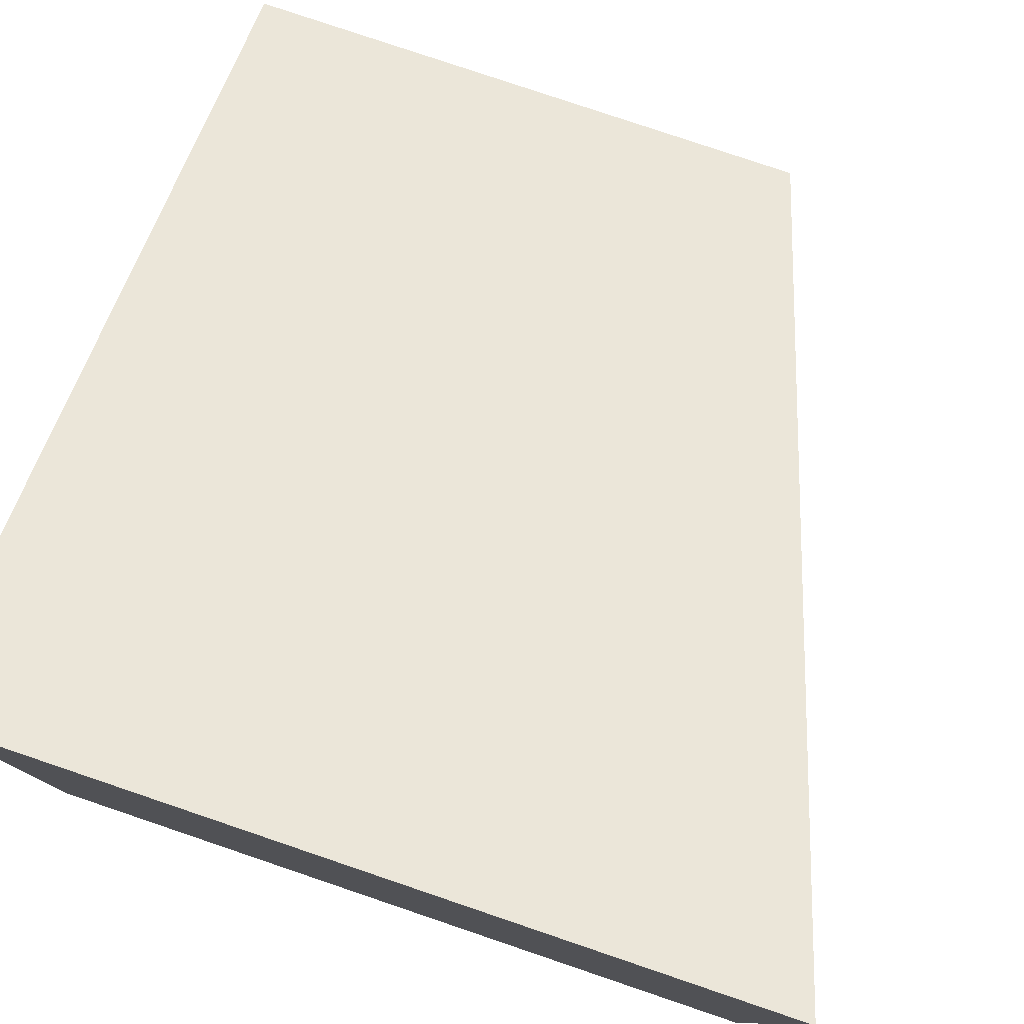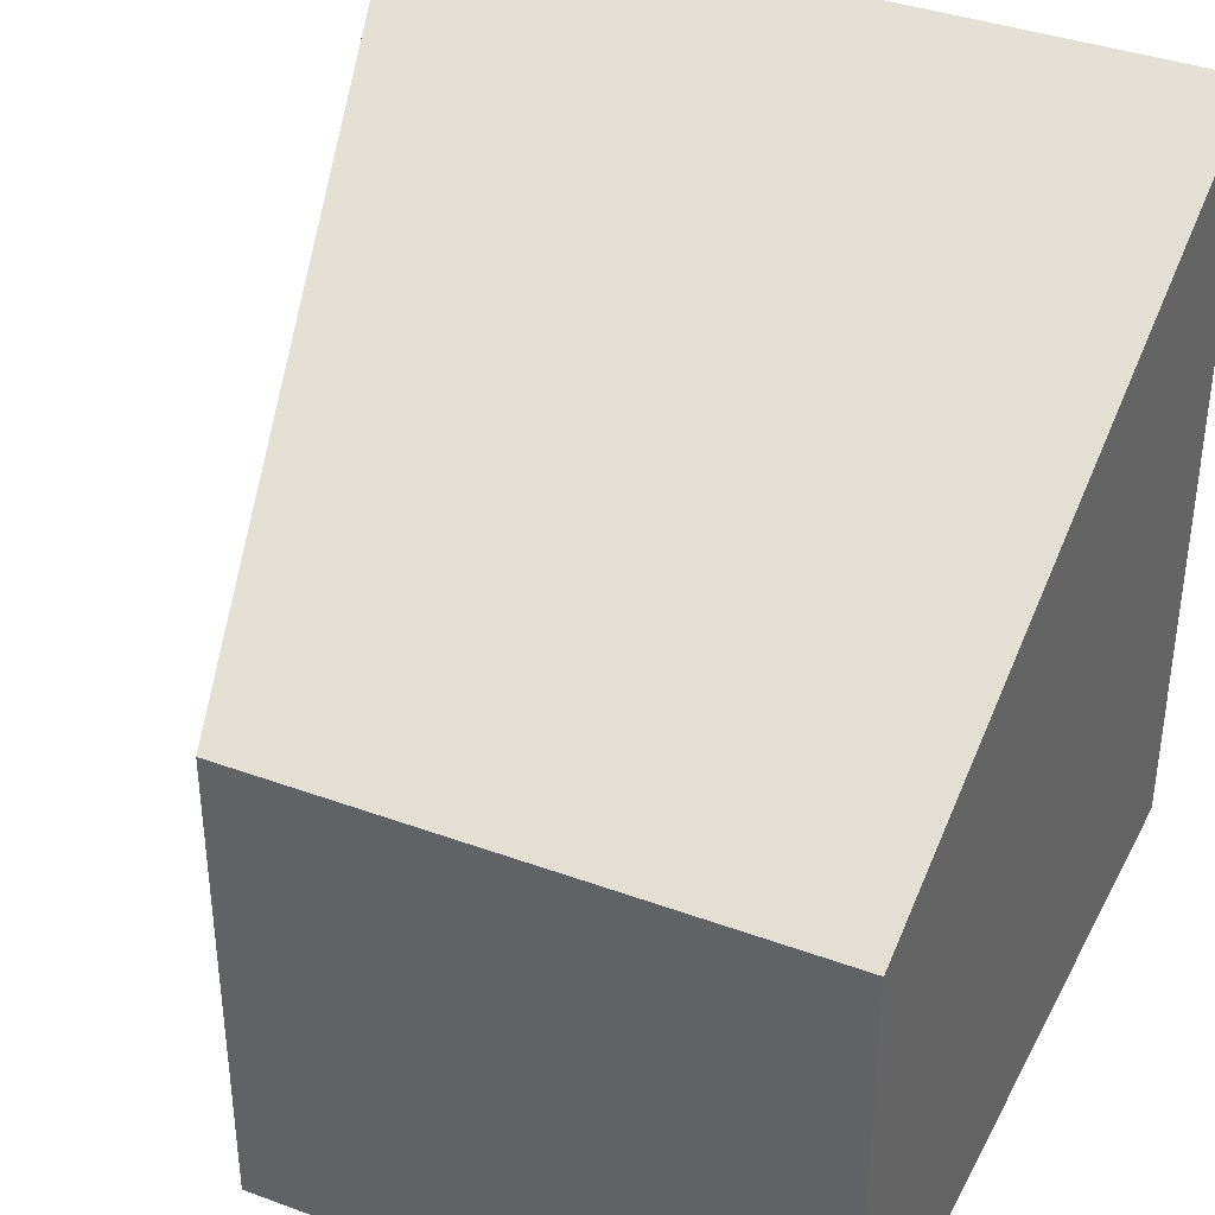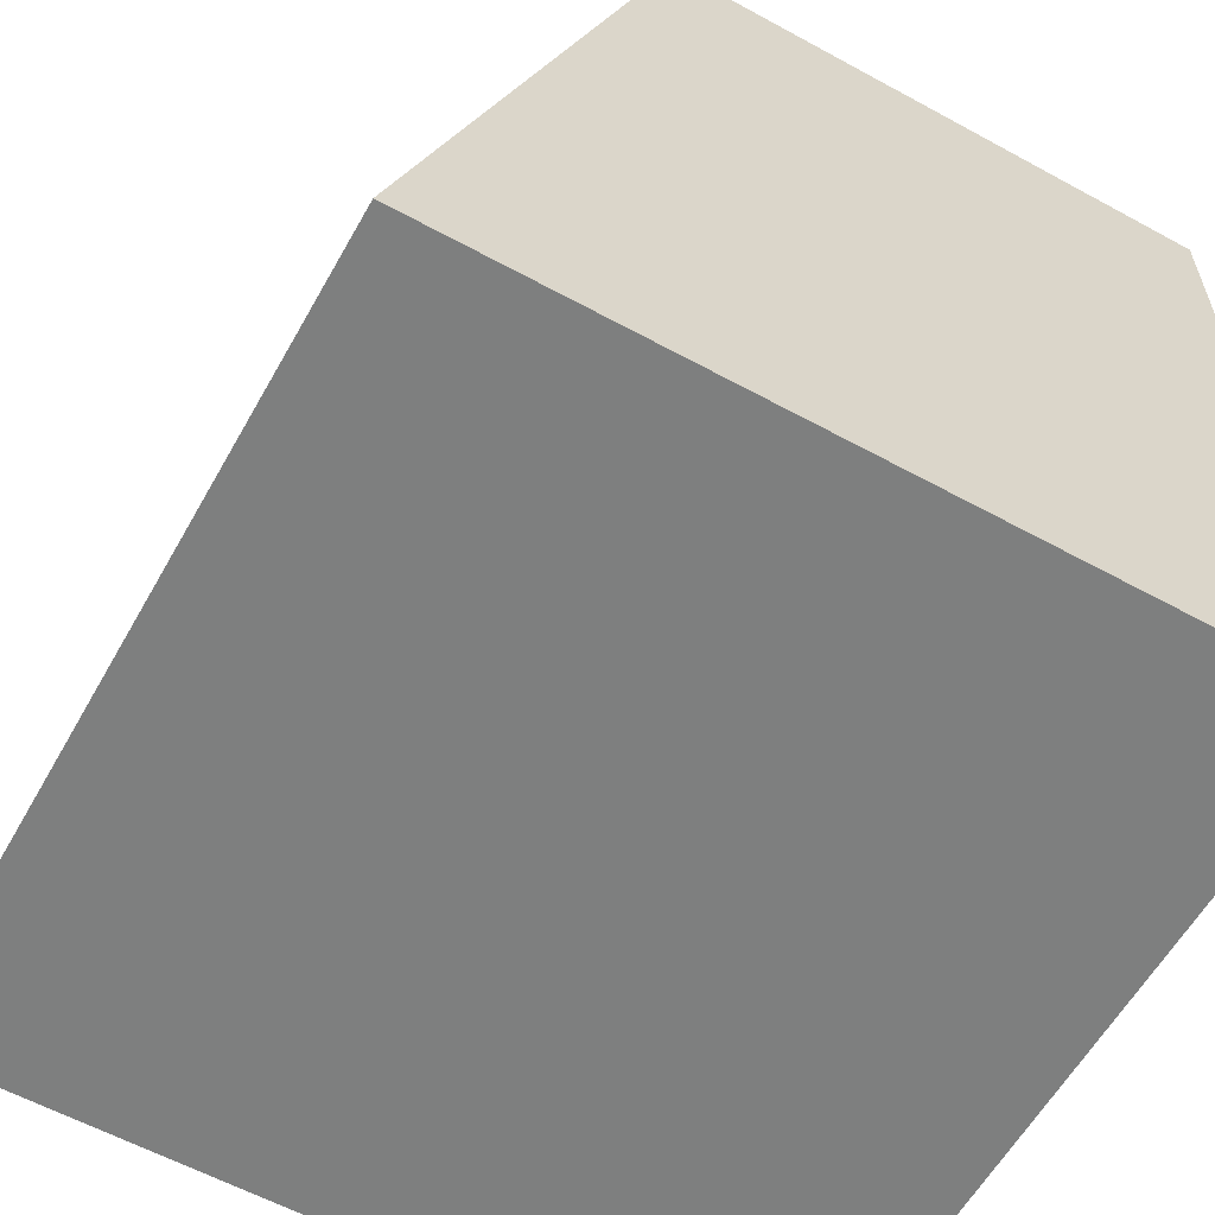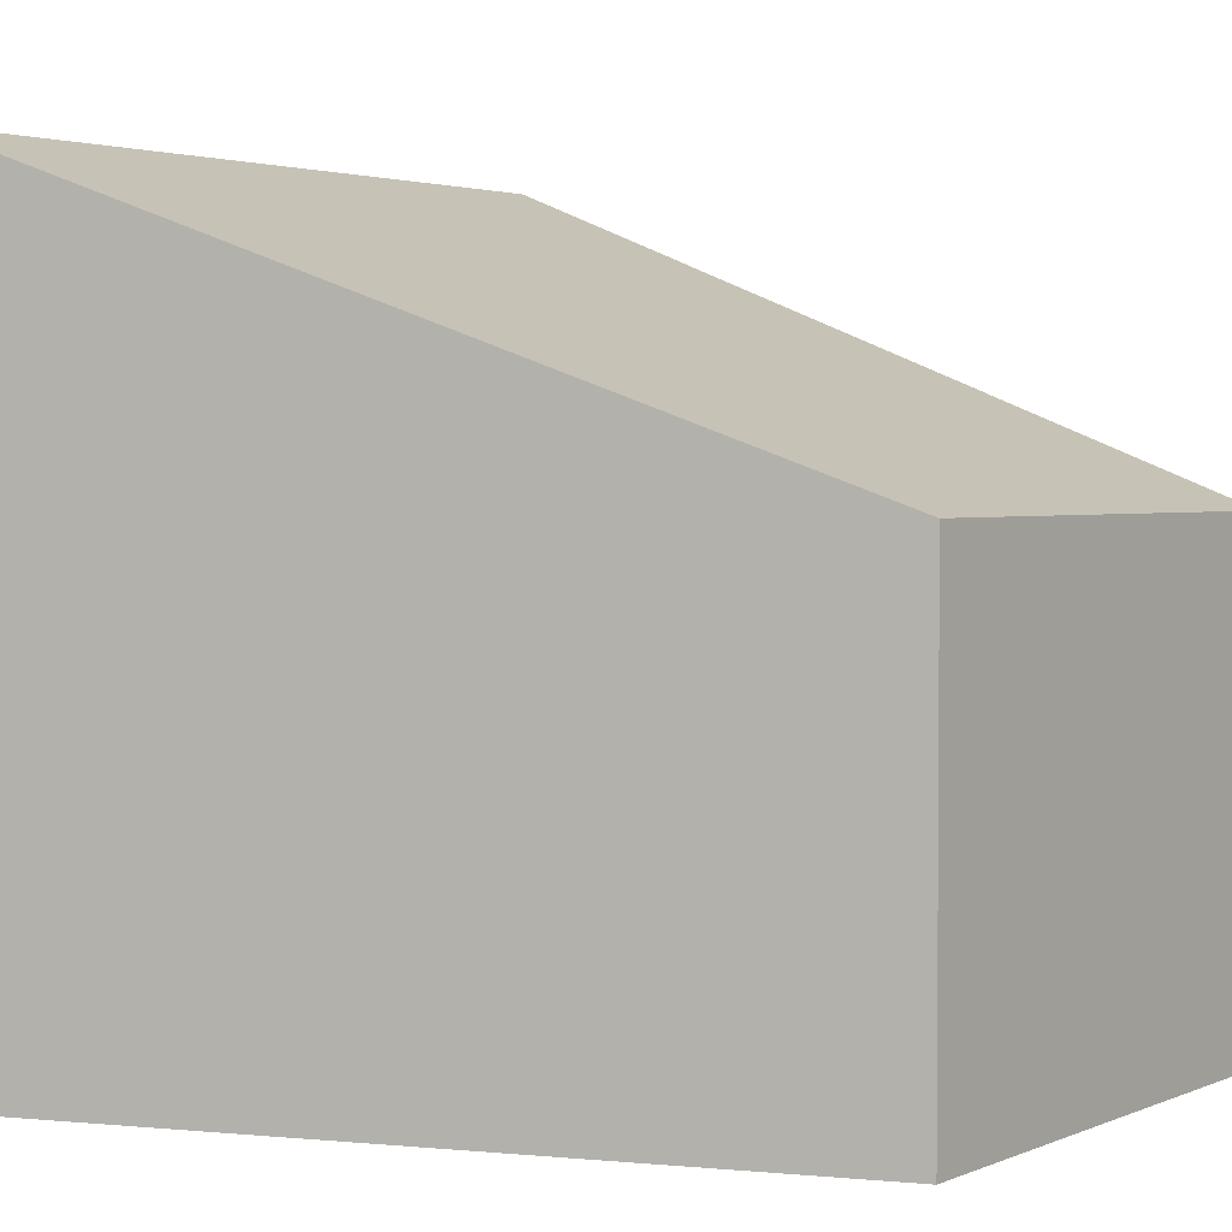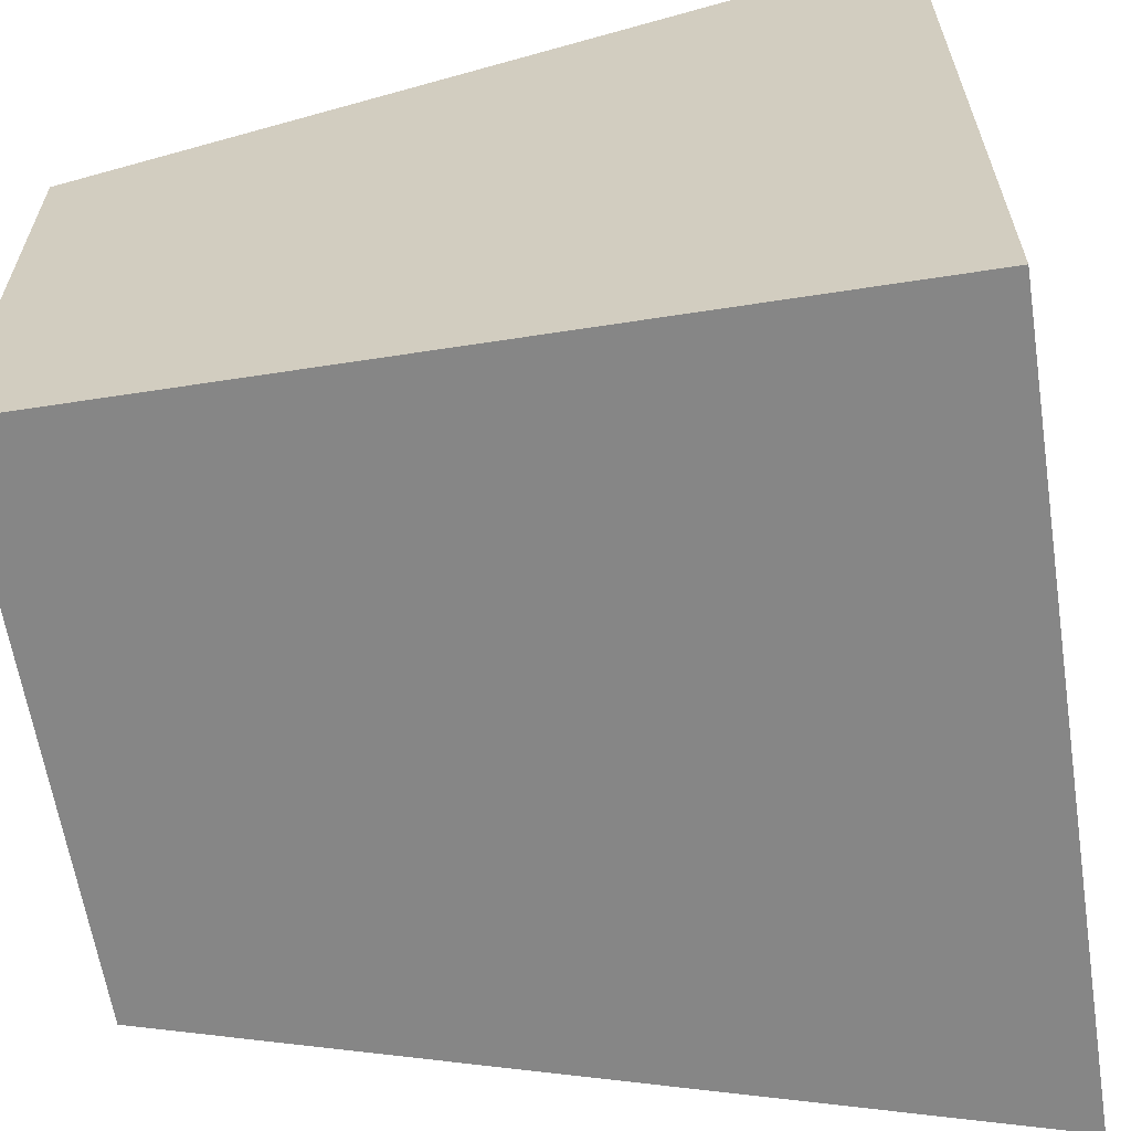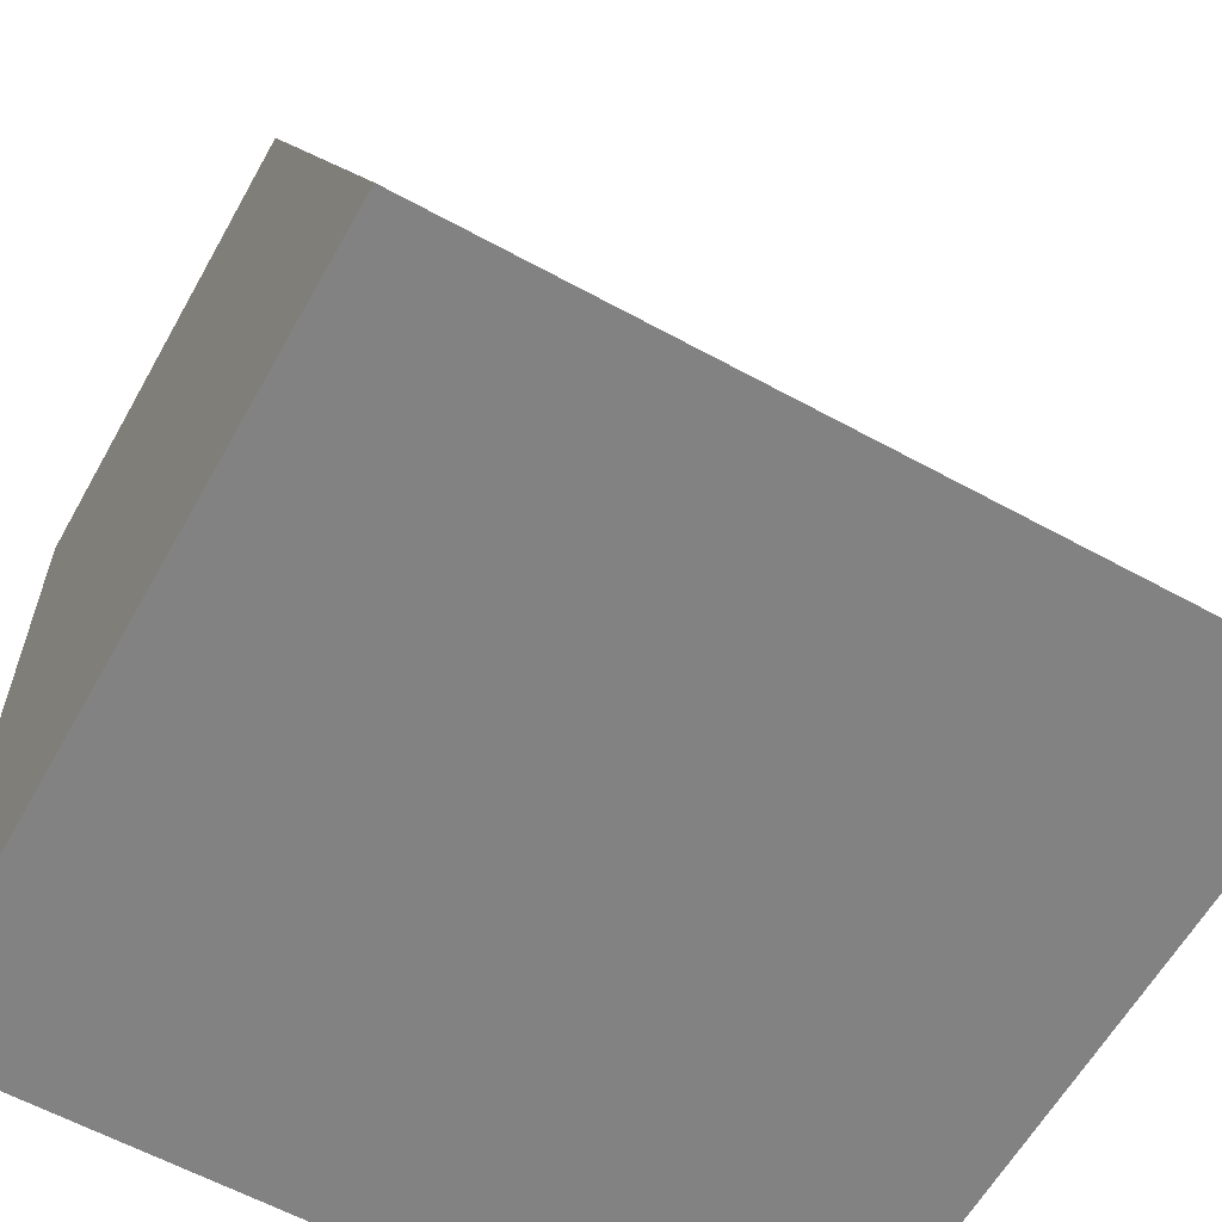
<metadata>
{"format":"obj","ext":"obj","renderer":"f3d","projection":"perspective","resolution":1024,"background":"white","views":[{"elev":79.3,"azim":18.7,"up":"+Z"},{"elev":38.0,"azim":-155.0,"up":"+Z"},{"elev":-59.6,"azim":150.7,"up":"+Y"},{"elev":2.6,"azim":125.4,"up":"+Z"},{"elev":-62.1,"azim":-81.1,"up":"+Z"},{"elev":-60.7,"azim":-29.2,"up":"+Y"}]}
</metadata>
<code>
o Cube
v 1 -1 -1
v 1 -1 1
v -1 -1 1
v -1 -1 -1
v 0.3953 1 -1
v 0.3953 1 0.218
v -1 1 0.218
v -1 1 -1
f 2 3 4
f 8 7 6
f 1 5 6
f 6 7 3
f 7 8 4
f 5 1 4
f 1 2 4
f 5 8 6
f 2 1 6
f 2 6 3
f 3 7 4
f 8 5 4

</code>
